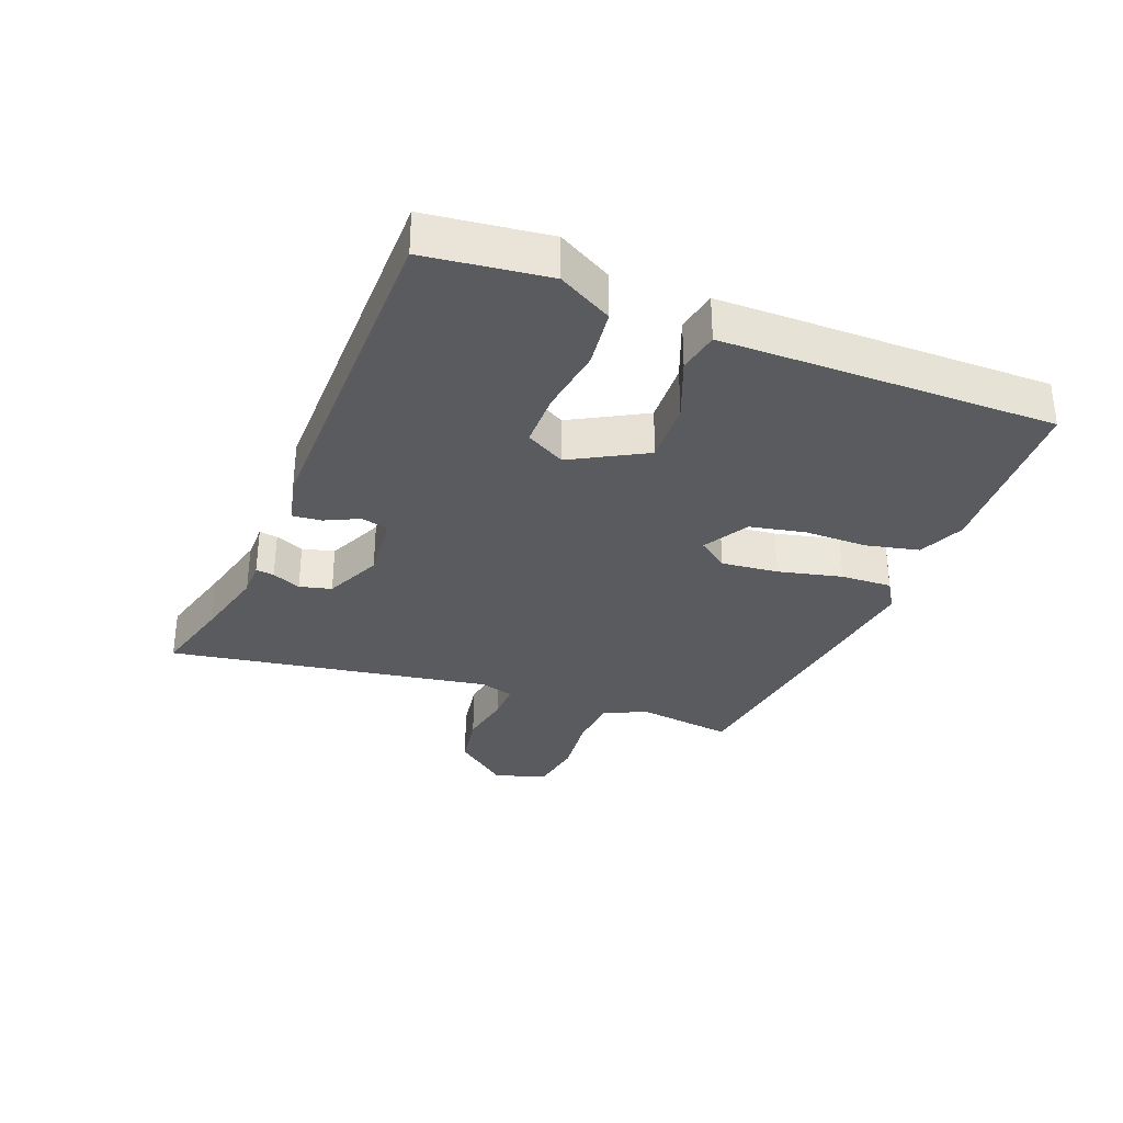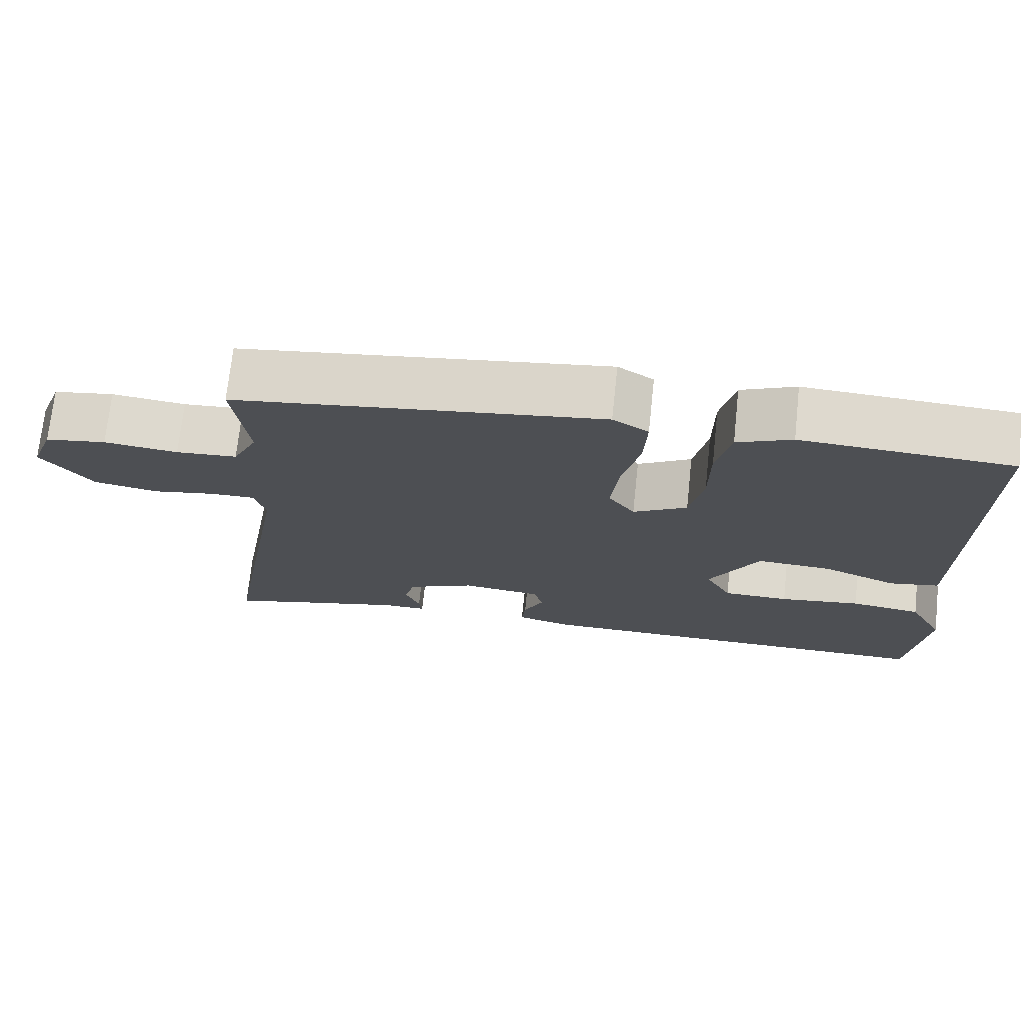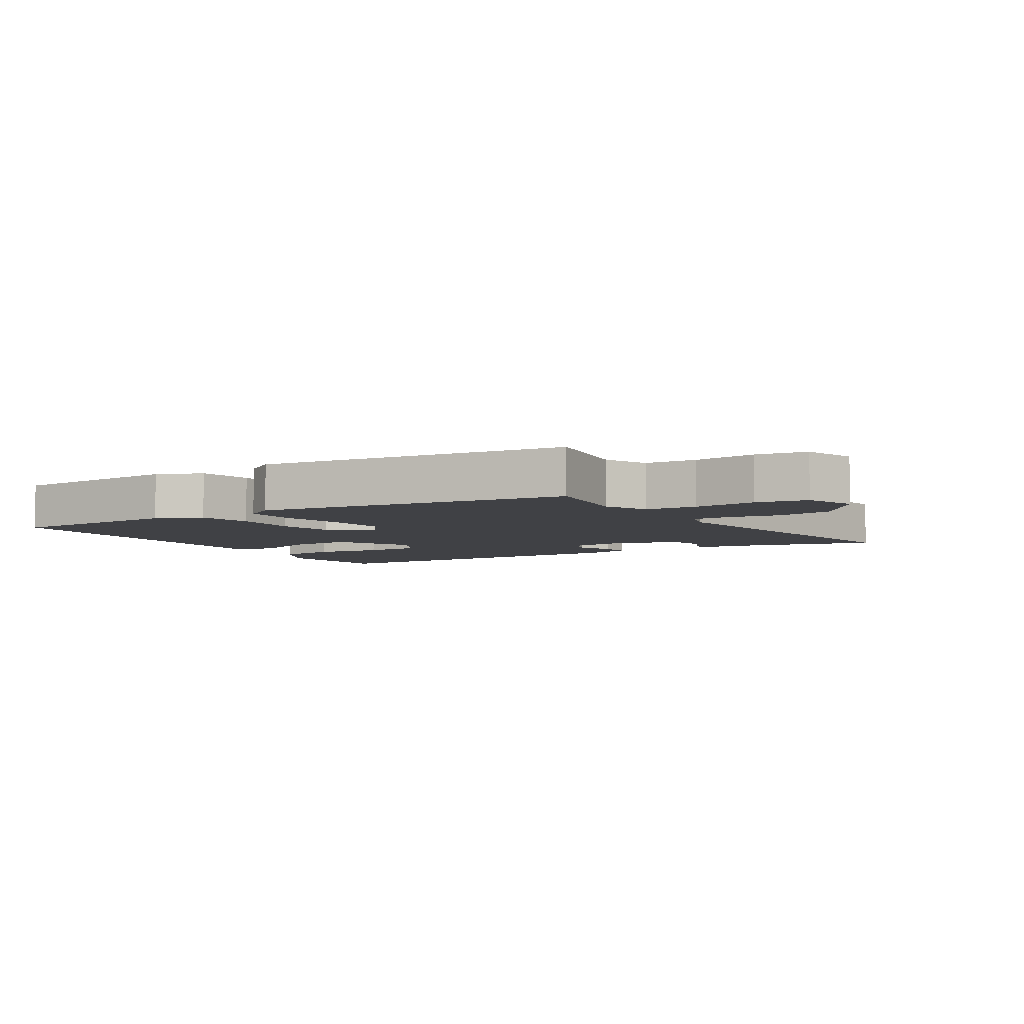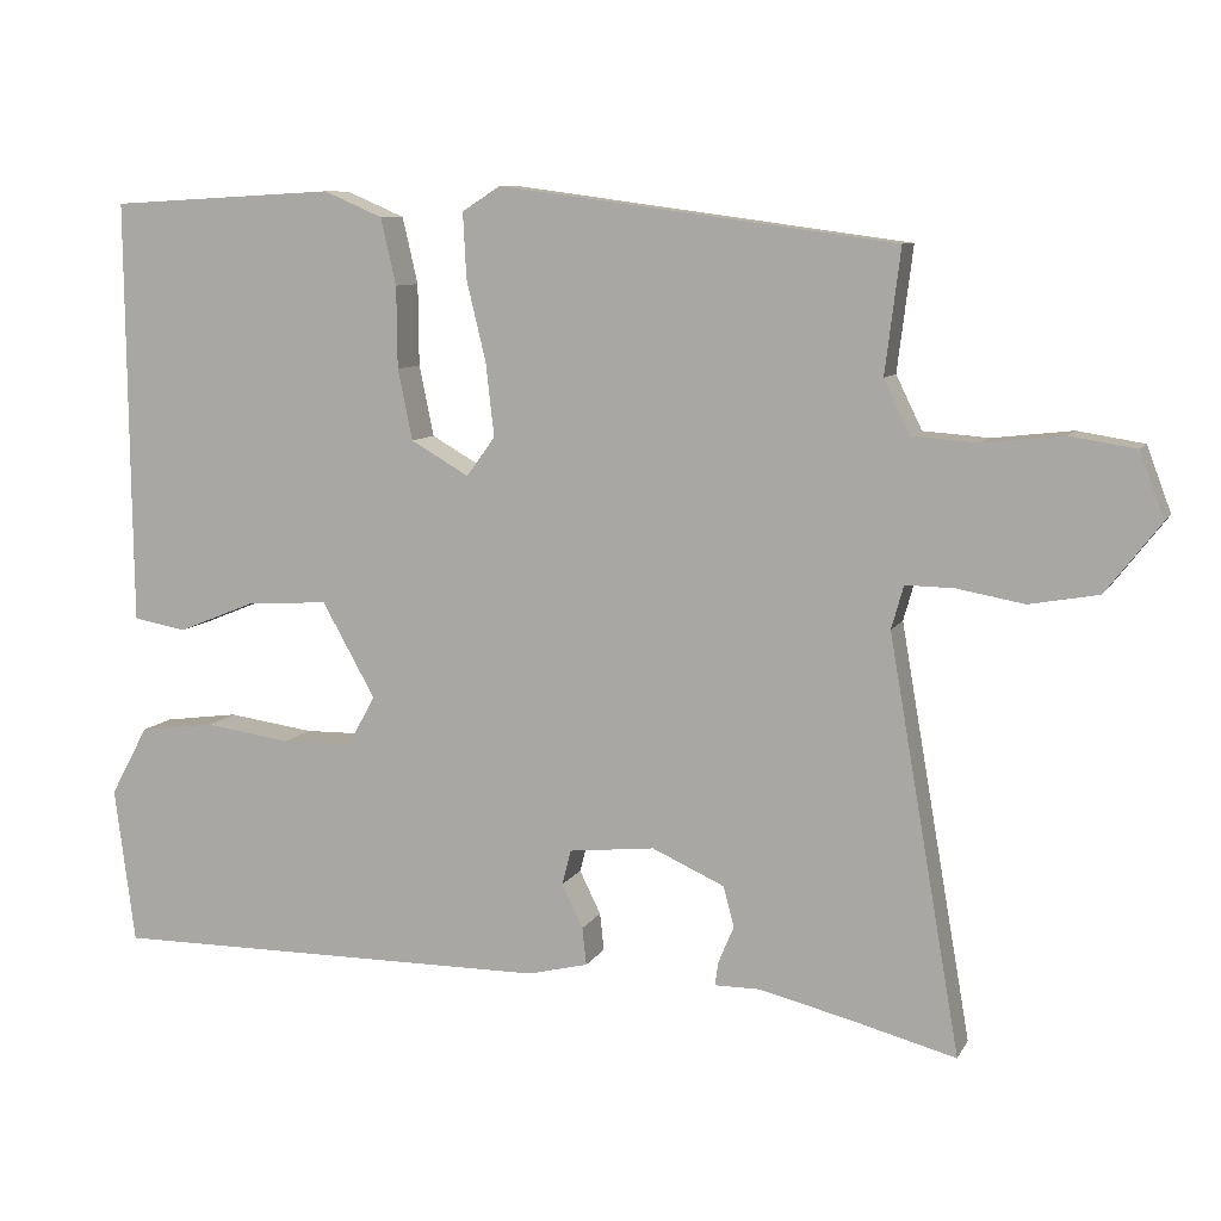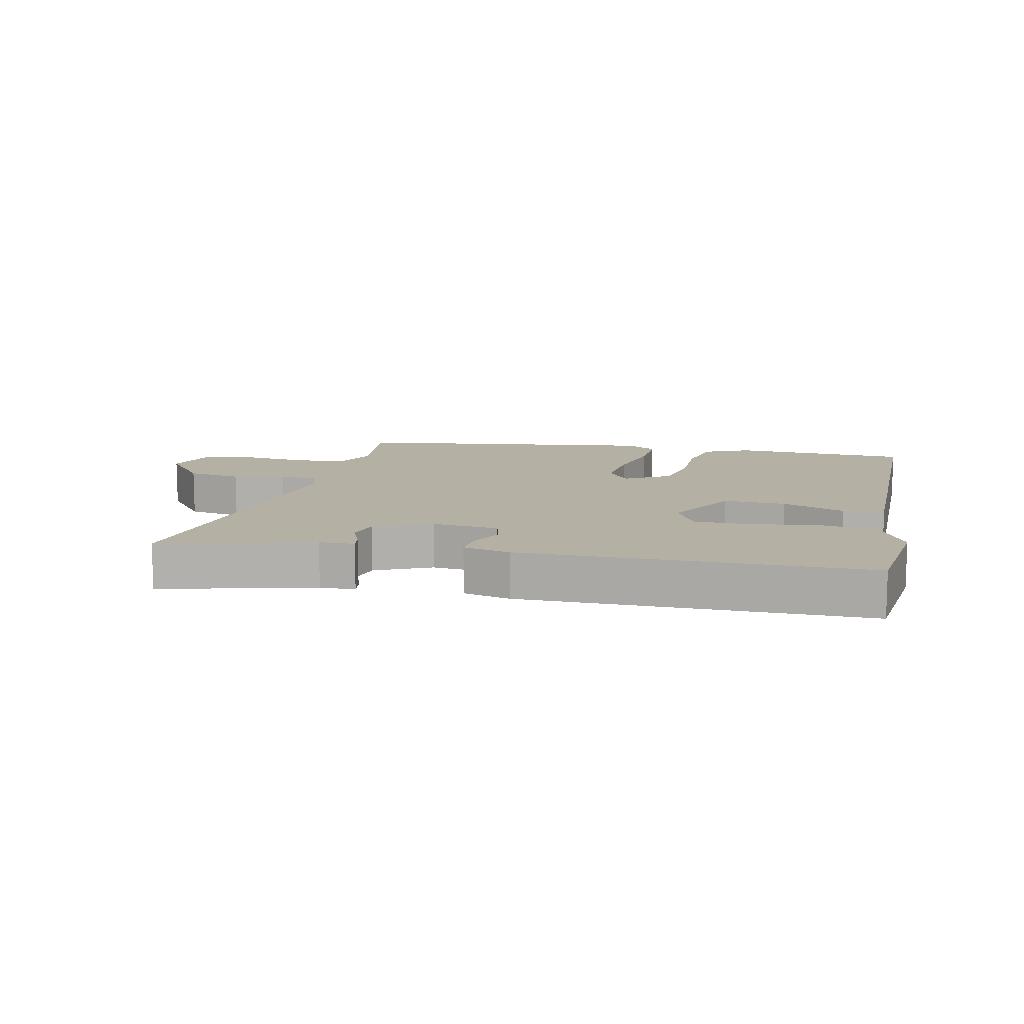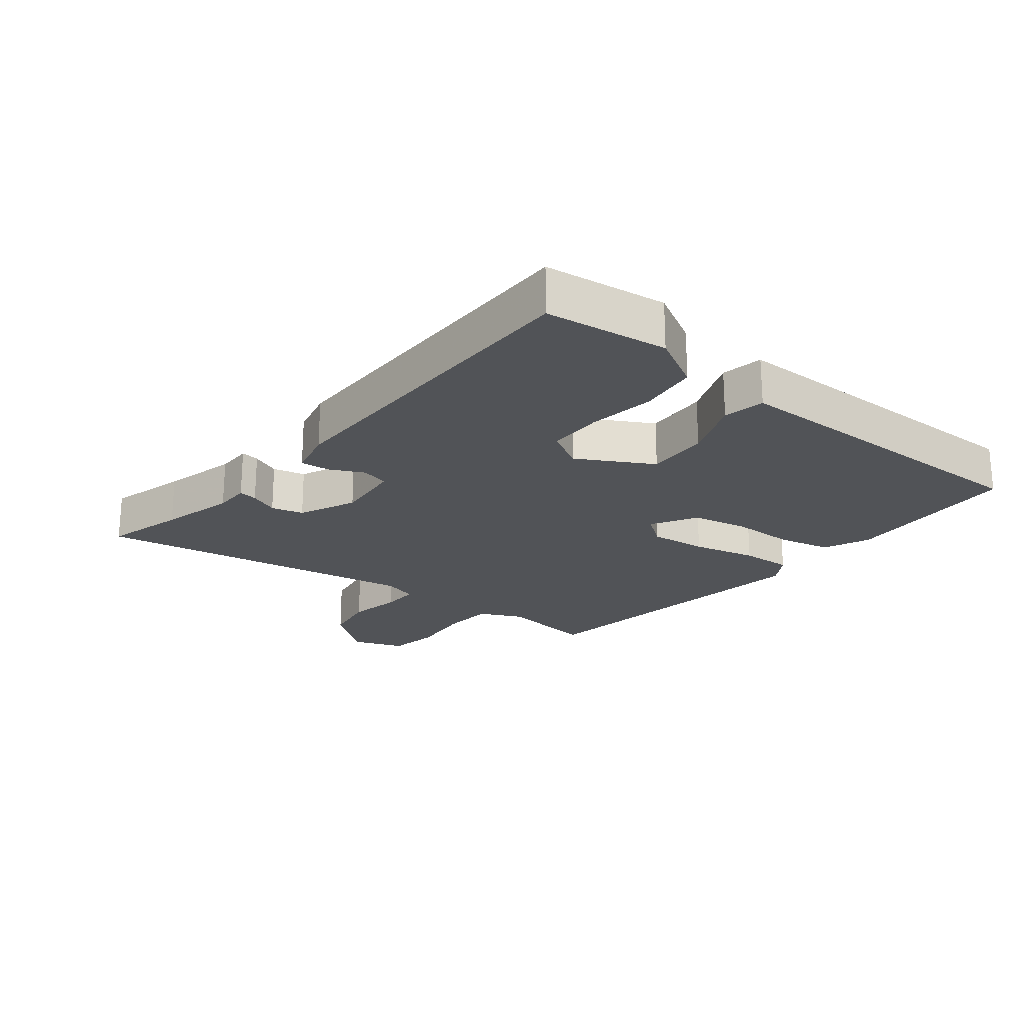
<metadata>
{"format":"obj","ext":"obj","renderer":"f3d","projection":"perspective","resolution":1024,"background":"white","views":[{"elev":-32.7,"azim":-111.6,"up":"+Y"},{"elev":71.8,"azim":-173.9,"up":"+Z"},{"elev":-5.8,"azim":31.3,"up":"+Y"},{"elev":8.7,"azim":17.8,"up":"+Z"},{"elev":11.6,"azim":-167.9,"up":"+Y"},{"elev":-22.1,"azim":-128.8,"up":"+Y"}]}
</metadata>
<code>
v 0.489 0.07 0.433
v 0.47 0.07 0.281
v 0.502 0.07 0.215
v 0.583 0.07 0.209
v 0.681 0.07 0.22
v 0.762 0.07 0.207
v 0.792 0.07 0.127
v 0.725 0.07 0.041
v 0.64 0.07 0.026
v 0.557 0.07 0.041
v 0.498 0.07 0.042
v 0.483 0.07 -0.011
v 0.571 0.07 -0.519
v 0.447 0.07 -0.486
v 0.33 0.07 -0.457
v 0.274 0.07 -0.457
v 0.278 0.07 -0.428
v 0.297 0.07 -0.383
v 0.284 0.07 -0.333
v 0.195 0.07 -0.293
v 0.09 0.07 -0.304
v 0.079 0.07 -0.347
v 0.105 0.07 -0.4
v 0.11 0.07 -0.446
v 0.036 0.07 -0.464
v -0.507 0.07 -0.465
v -0.532 0.07 -0.273
v -0.486 0.07 -0.188
v -0.394 0.07 -0.176
v -0.288 0.07 -0.191
v -0.202 0.07 -0.19
v -0.168 0.07 -0.128
v -0.233 0.07 -0.012
v -0.331 0.07 -0.017
v -0.428 0.07 -0.056
v -0.493 0.07 -0.044
v -0.495 0.07 0.102
v -0.499 0.07 0.478
v -0.222 0.07 0.493
v -0.15 0.07 0.462
v -0.131 0.07 0.38
v -0.13 0.07 0.28
v -0.112 0.07 0.193
v -0.041 0.07 0.152
v -0.006 0.07 0.2
v -0.016 0.07 0.289
v -0.04 0.07 0.389
v -0.044 0.07 0.469
v 0.003 0.07 0.499
v 0.489 0 0.433
v 0.47 0 0.281
v 0.502 0 0.215
v 0.583 0 0.209
v 0.681 0 0.22
v 0.762 0 0.207
v 0.792 0 0.127
v 0.725 0 0.041
v 0.64 0 0.026
v 0.557 0 0.041
v 0.498 0 0.042
v 0.483 0 -0.011
v 0.571 0 -0.519
v 0.447 0 -0.486
v 0.33 0 -0.457
v 0.274 0 -0.457
v 0.278 0 -0.428
v 0.297 0 -0.383
v 0.284 0 -0.333
v 0.195 0 -0.293
v 0.09 0 -0.304
v 0.079 0 -0.347
v 0.105 0 -0.4
v 0.11 0 -0.446
v 0.036 0 -0.464
v -0.507 0 -0.465
v -0.532 0 -0.273
v -0.486 0 -0.188
v -0.394 0 -0.176
v -0.288 0 -0.191
v -0.202 0 -0.19
v -0.168 0 -0.128
v -0.233 0 -0.012
v -0.331 0 -0.017
v -0.428 0 -0.056
v -0.493 0 -0.044
v -0.495 0 0.102
v -0.499 0 0.478
v -0.222 0 0.493
v -0.15 0 0.462
v -0.131 0 0.38
v -0.13 0 0.28
v -0.112 0 0.193
v -0.041 0 0.152
v -0.006 0 0.2
v -0.016 0 0.289
v -0.04 0 0.389
v -0.044 0 0.469
v 0.003 0 0.499
f 49 1 2
f 48 49 2
f 47 48 2
f 46 47 2
f 45 46 2 3
f 44 45 3 4
f 40 41 42
f 39 40 42
f 38 39 42
f 37 38 42
f 36 37 42
f 35 36 42
f 34 35 42
f 33 34 42 43
f 32 33 43 44
f 28 29 30
f 27 28 30
f 26 27 30
f 25 26 30
f 24 25 30
f 23 24 30
f 22 23 30
f 21 22 30 31
f 20 21 31 32
f 15 16 17 18
f 14 15 18 19
f 12 13 14 19
f 20 32 44
f 19 20 44
f 12 19 44
f 11 12 44
f 8 9 10
f 7 8 10
f 6 7 10
f 5 6 10
f 4 5 10
f 4 10 11 44
f 51 50 98
f 51 98 97
f 51 97 96
f 51 96 95
f 52 51 95 94
f 53 52 94 93
f 91 90 89
f 91 89 88
f 91 88 87
f 91 87 86
f 91 86 85
f 91 85 84
f 91 84 83
f 92 91 83 82
f 93 92 82 81
f 79 78 77
f 79 77 76
f 79 76 75
f 79 75 74
f 79 74 73
f 79 73 72
f 79 72 71
f 80 79 71 70
f 81 80 70 69
f 67 66 65 64
f 68 67 64 63
f 68 63 62 61
f 93 81 69
f 93 69 68
f 93 68 61
f 93 61 60
f 59 58 57
f 59 57 56
f 59 56 55
f 59 55 54
f 59 54 53
f 93 60 59 53
f 1 50 51 2
f 2 51 52 3
f 3 52 53 4
f 4 53 54 5
f 5 54 55 6
f 6 55 56 7
f 7 56 57 8
f 8 57 58 9
f 9 58 59 10
f 10 59 60 11
f 11 60 61 12
f 12 61 62 13
f 13 62 63 14
f 14 63 64 15
f 15 64 65 16
f 16 65 66 17
f 17 66 67 18
f 18 67 68 19
f 19 68 69 20
f 20 69 70 21
f 21 70 71 22
f 22 71 72 23
f 23 72 73 24
f 24 73 74 25
f 25 74 75 26
f 26 75 76 27
f 27 76 77 28
f 28 77 78 29
f 29 78 79 30
f 30 79 80 31
f 31 80 81 32
f 32 81 82 33
f 33 82 83 34
f 34 83 84 35
f 35 84 85 36
f 36 85 86 37
f 37 86 87 38
f 38 87 88 39
f 39 88 89 40
f 40 89 90 41
f 41 90 91 42
f 42 91 92 43
f 43 92 93 44
f 44 93 94 45
f 45 94 95 46
f 46 95 96 47
f 47 96 97 48
f 48 97 98 49
f 49 98 50 1

</code>
